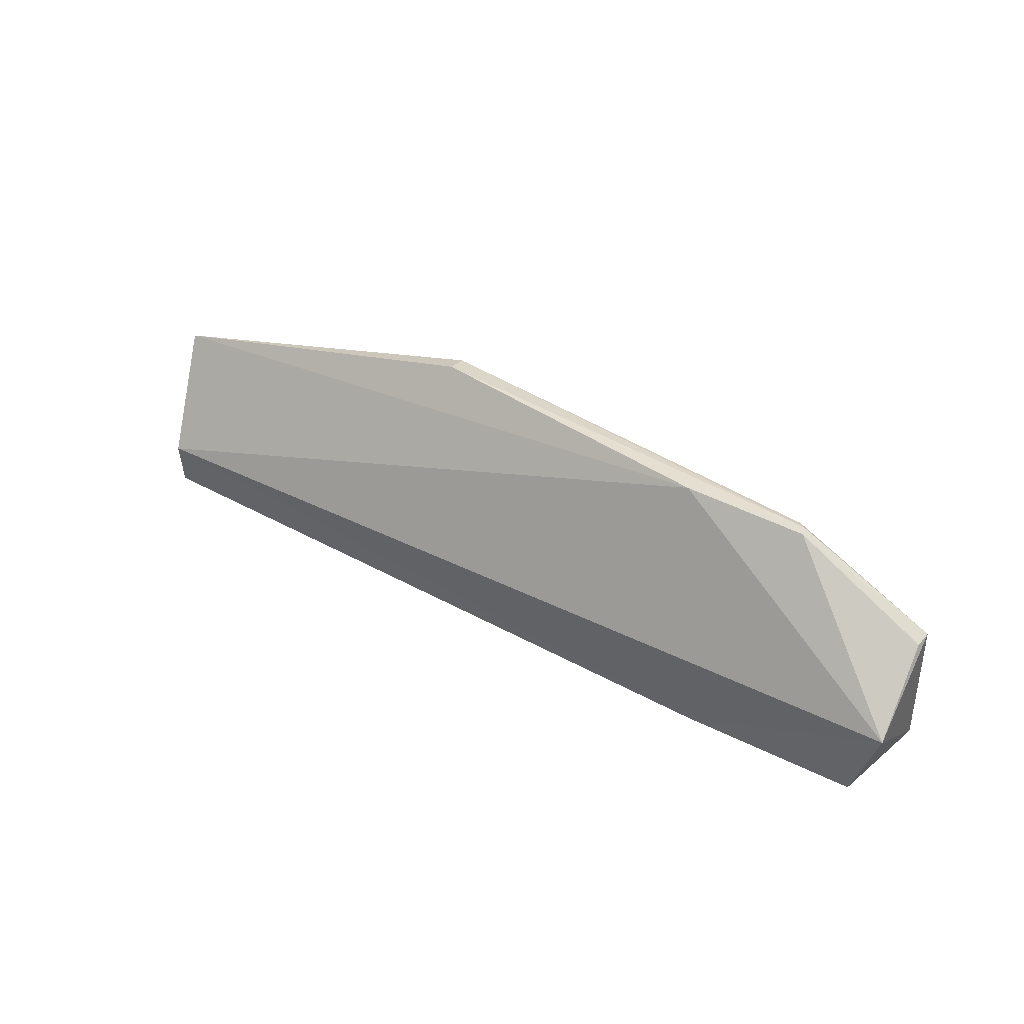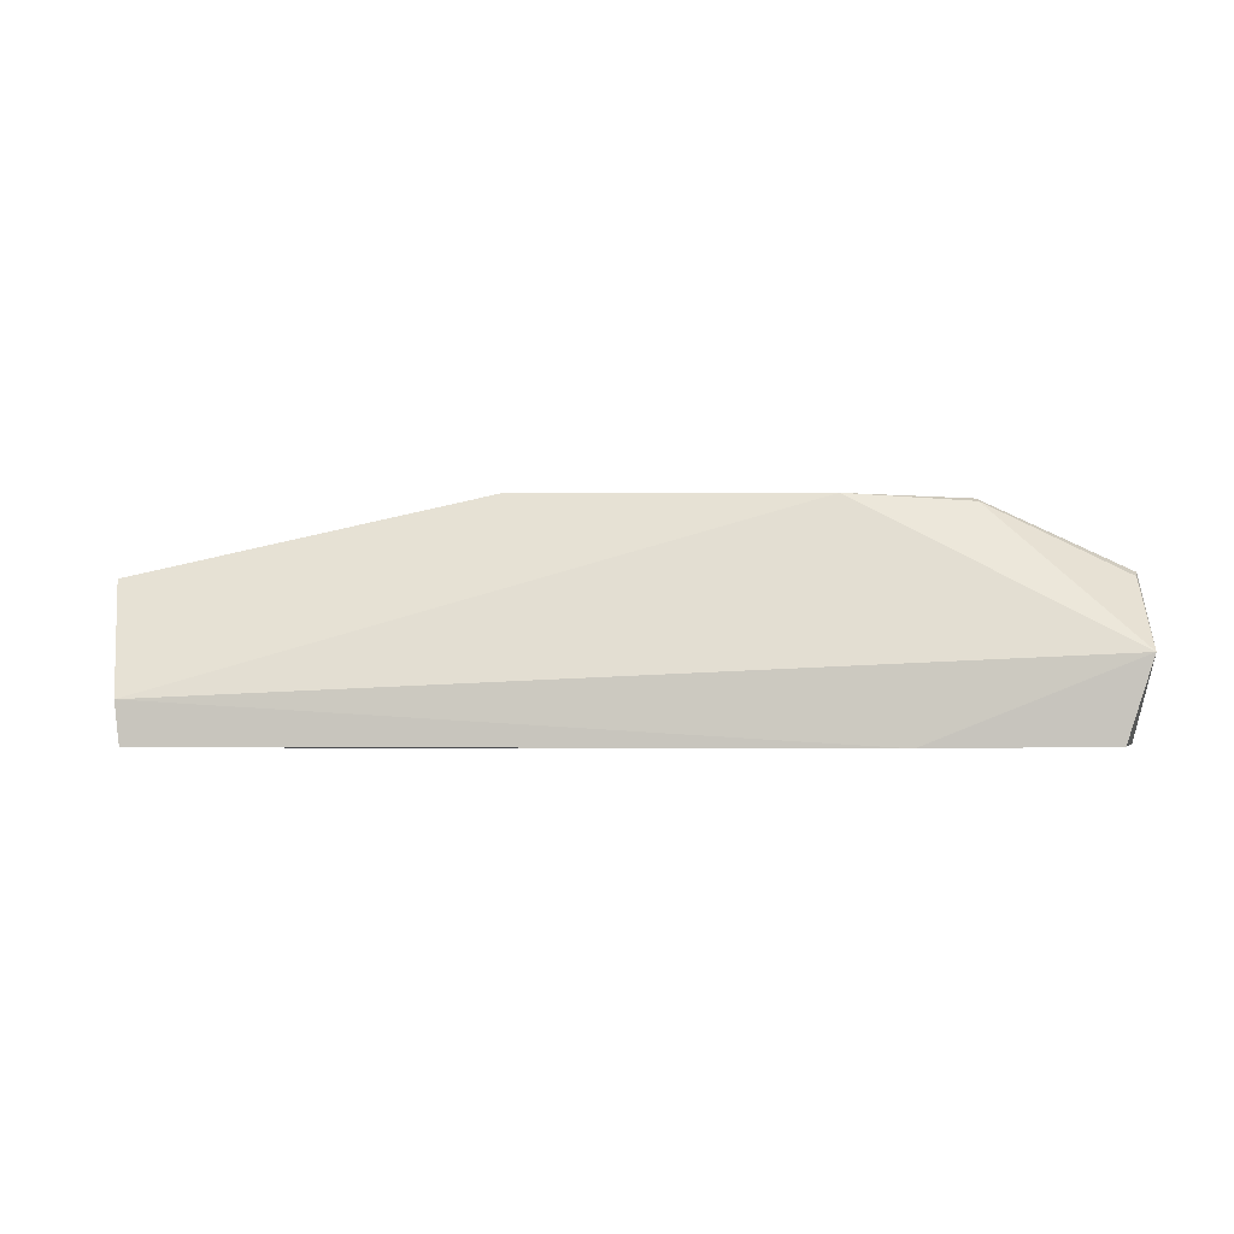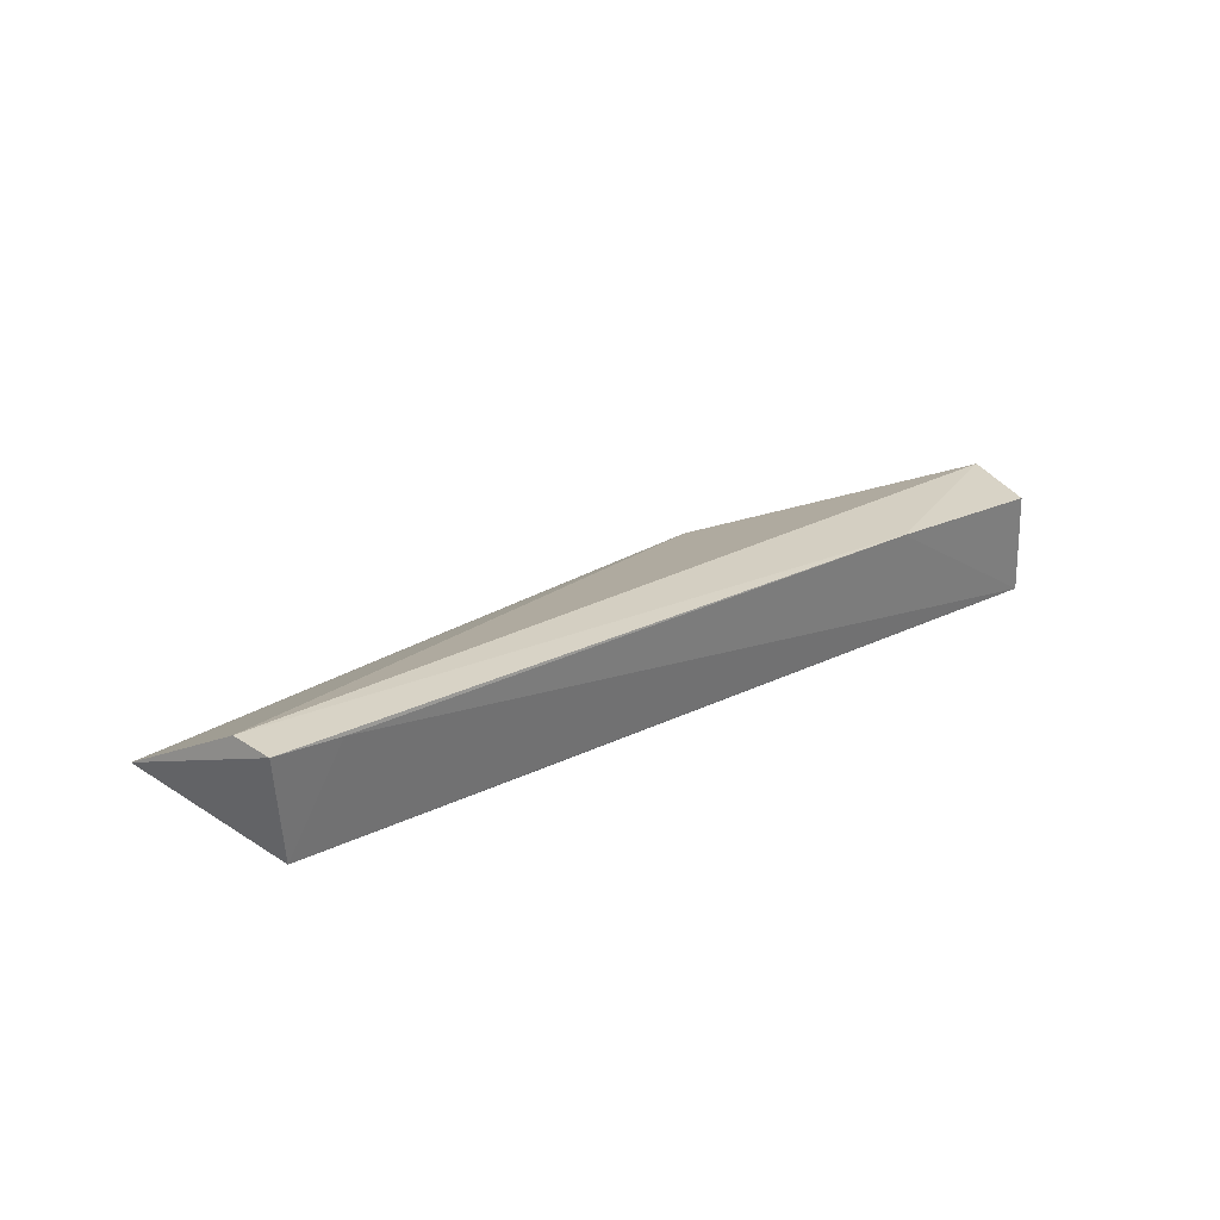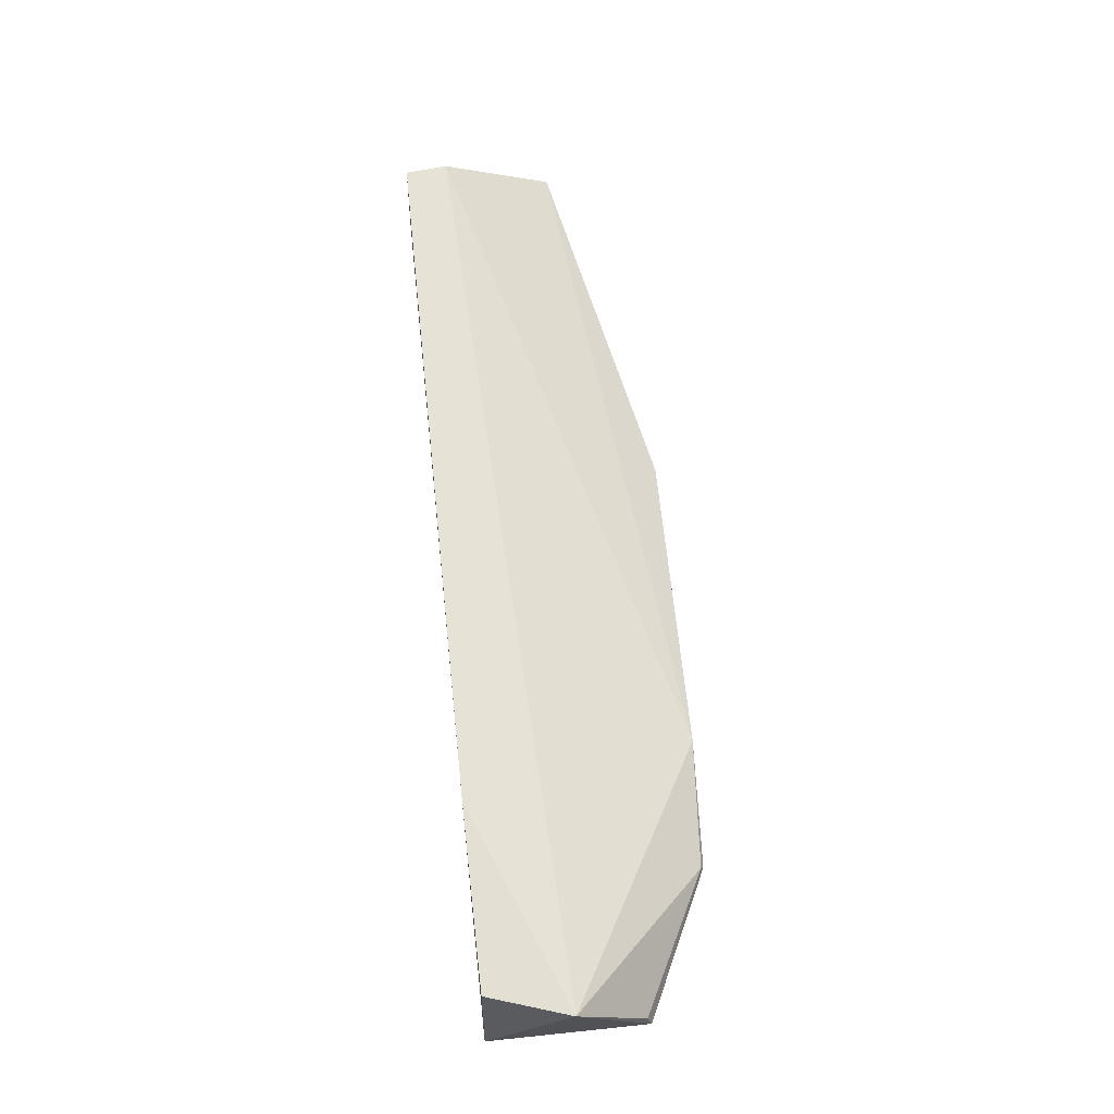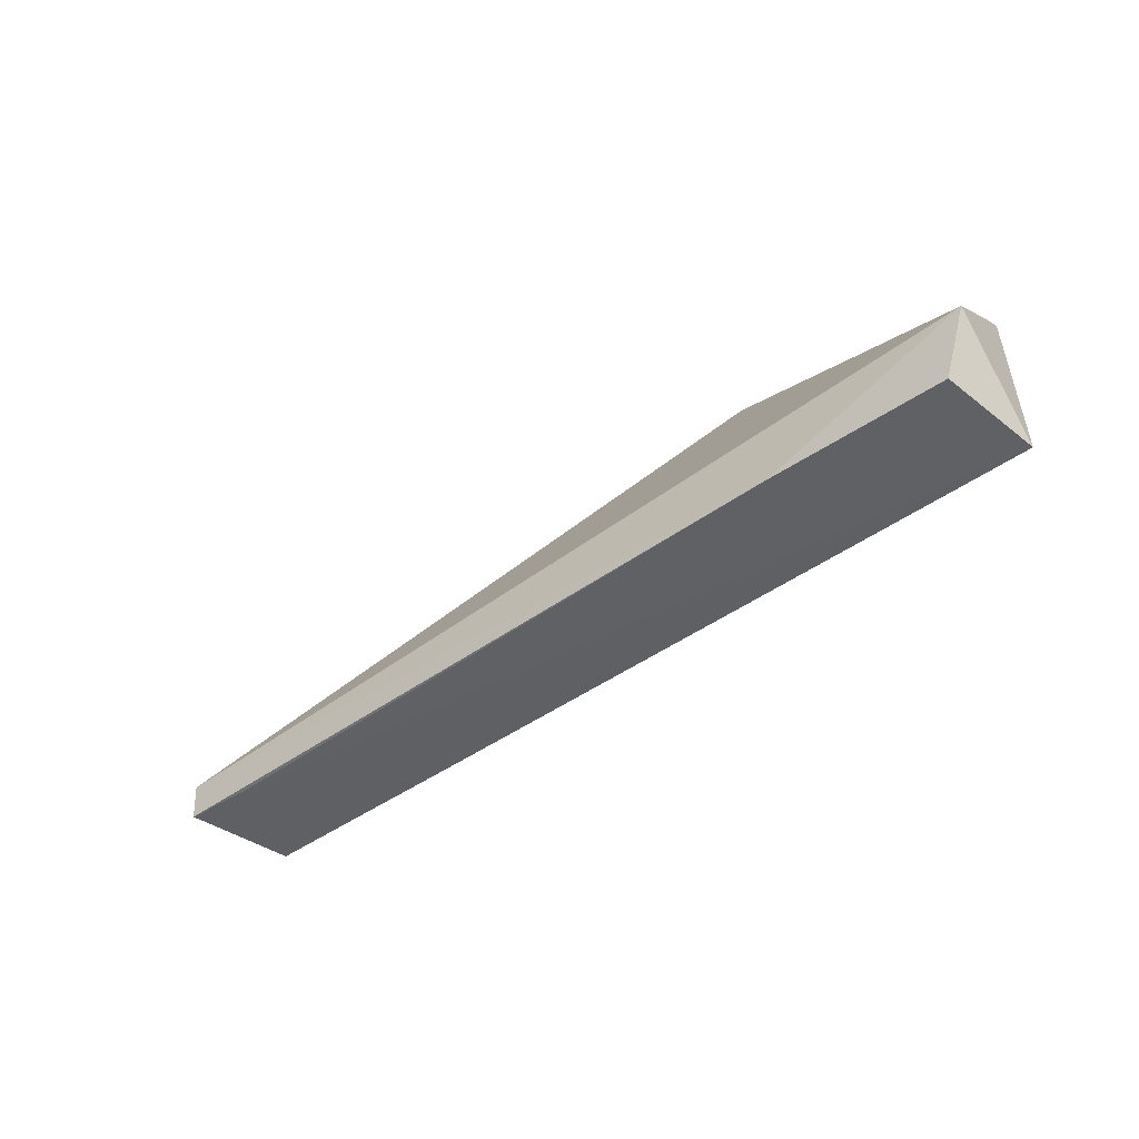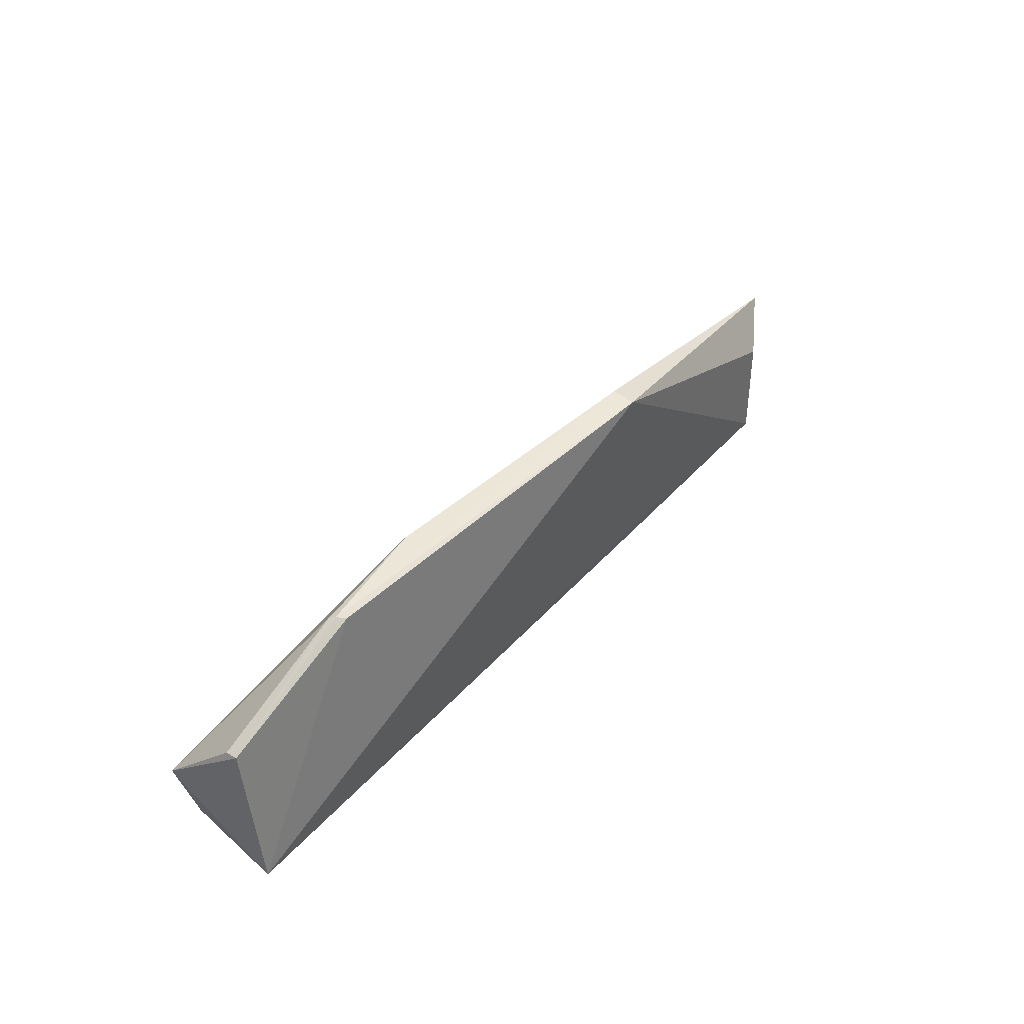
<metadata>
{"format":"obj","ext":"obj","renderer":"f3d","projection":"perspective","resolution":1024,"background":"white","views":[{"elev":40.1,"azim":-139.2,"up":"+Z"},{"elev":-1.6,"azim":-167.2,"up":"+Z"},{"elev":32.4,"azim":139.2,"up":"+Y"},{"elev":58.3,"azim":-96.0,"up":"+Y"},{"elev":-47.5,"azim":-134.8,"up":"+Z"},{"elev":39.9,"azim":-46.7,"up":"+Z"}]}
</metadata>
<code>
v 0.1136 -0.1149 0.03087
v 0.1047 -0.1221 0.02314
v 0.1063 -0.1008 0.0008595
v -0.06471 -0.121 0.001449
v -0.03787 -0.1369 0.04382
v -0.06591 -0.1421 0.001233
v 0.1044 -0.1224 0.002213
v 0.04614 -0.1331 0.04522
v -0.01621 -0.1298 0.04535
v -0.03026 -0.116 0.001055
v -0.06688 -0.1388 0.03126
v 0.09351 -0.103 0.0007449
v 0.057 -0.1285 0.004393
v 0.1073 -0.1009 0.009135
v 0.04519 -0.1288 0.04633
v -0.06971 -0.1216 0.01719
v 0.05671 -0.1281 0.002069
v -0.03945 -0.1357 0.04439
v -0.04 -0.1344 0.0438
v -0.06678 -0.1359 0.03043
f 7 1 2
f 7 3 1
f 8 2 1
f 8 5 6
f 8 7 2
f 10 6 4
f 11 6 5
f 12 7 6
f 12 3 7
f 12 10 3
f 12 6 10
f 13 8 6
f 13 7 8
f 14 9 1
f 14 1 3
f 14 3 10
f 15 8 1
f 15 1 9
f 16 10 4
f 16 14 10
f 16 9 14
f 16 4 6
f 16 6 11
f 17 13 6
f 17 6 7
f 17 7 13
f 18 15 9
f 18 5 8
f 18 8 15
f 18 11 5
f 19 18 9
f 19 9 16
f 19 11 18
f 20 19 16
f 20 16 11
f 20 11 19

</code>
